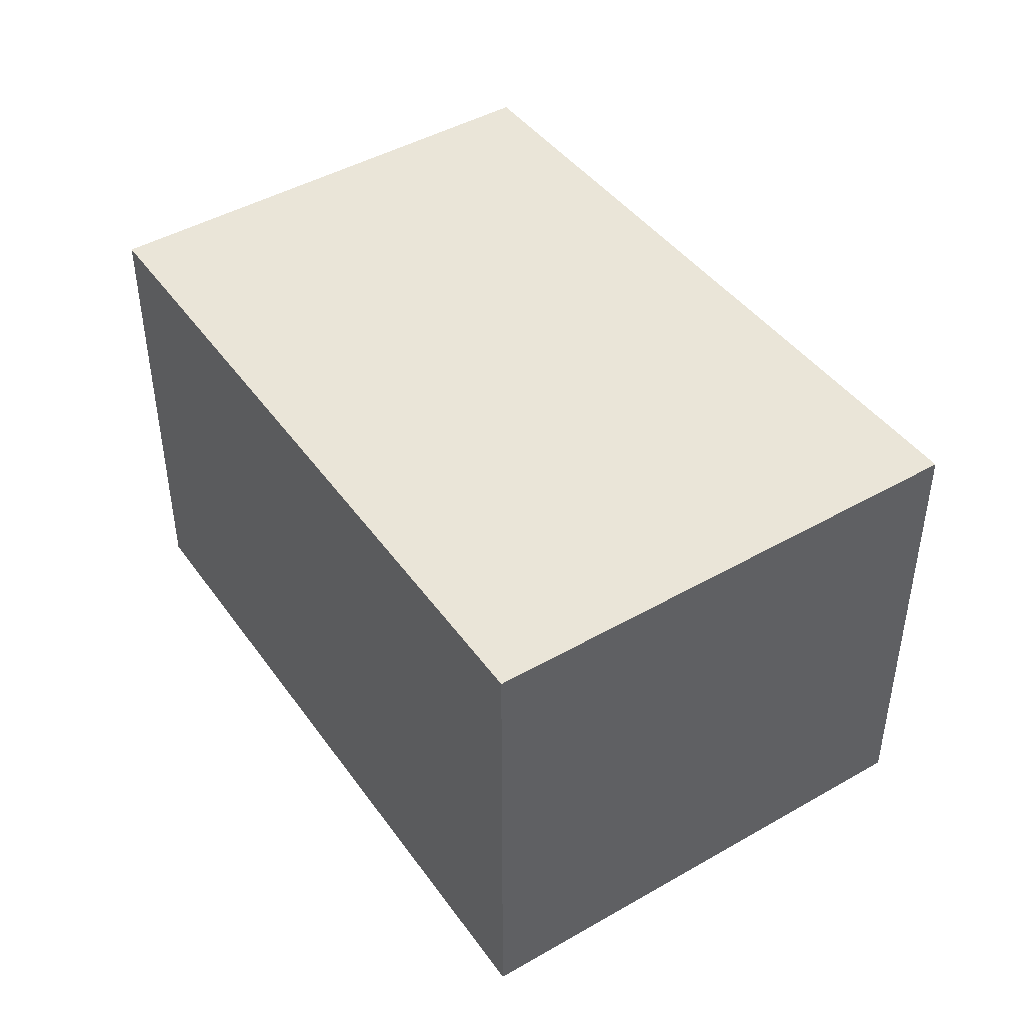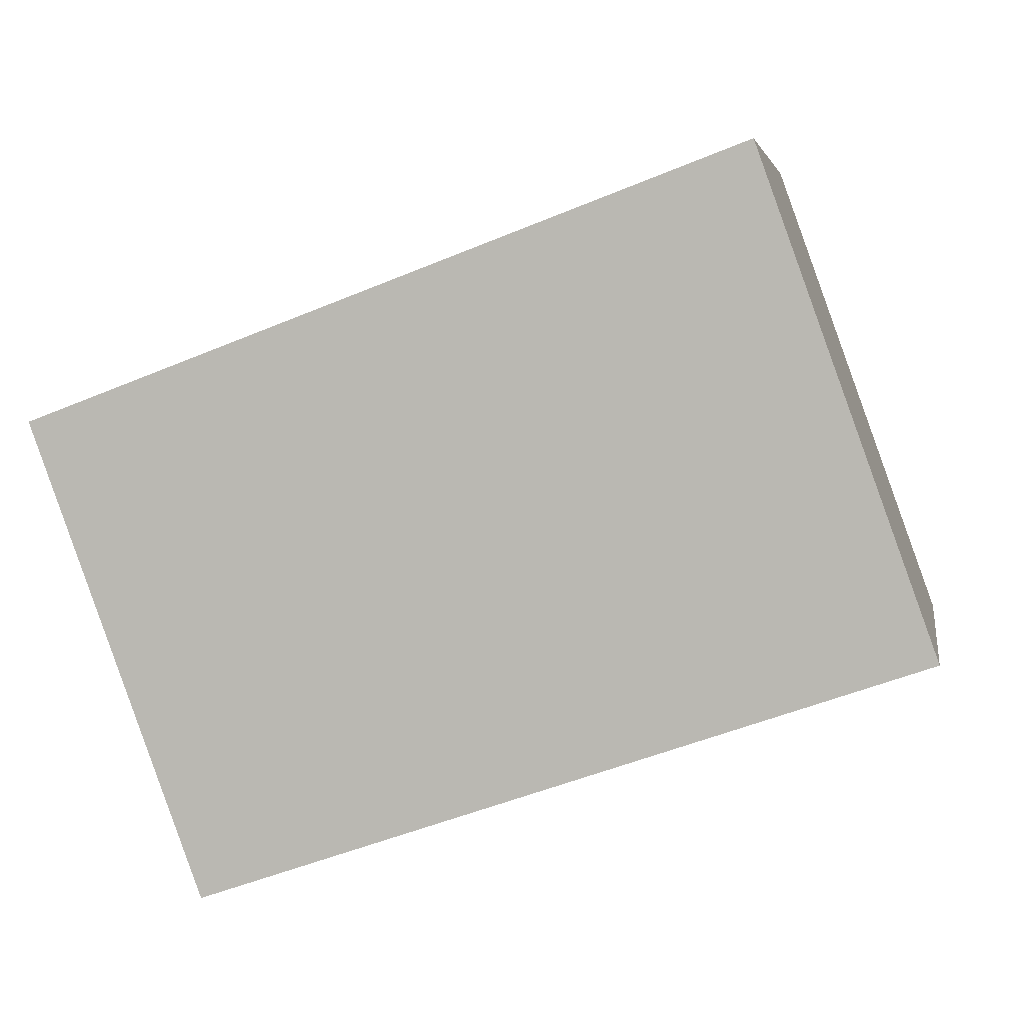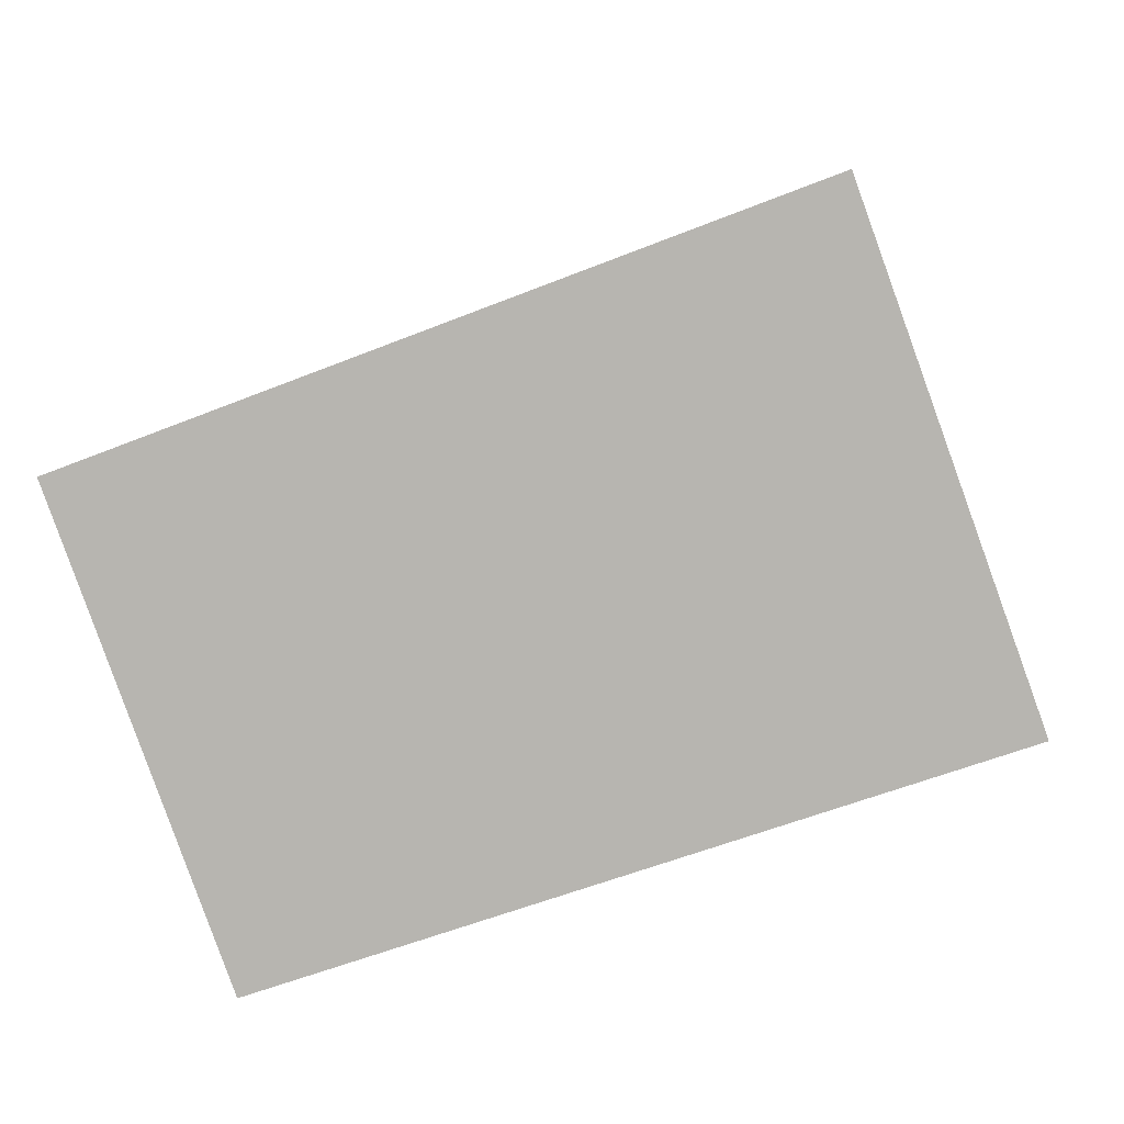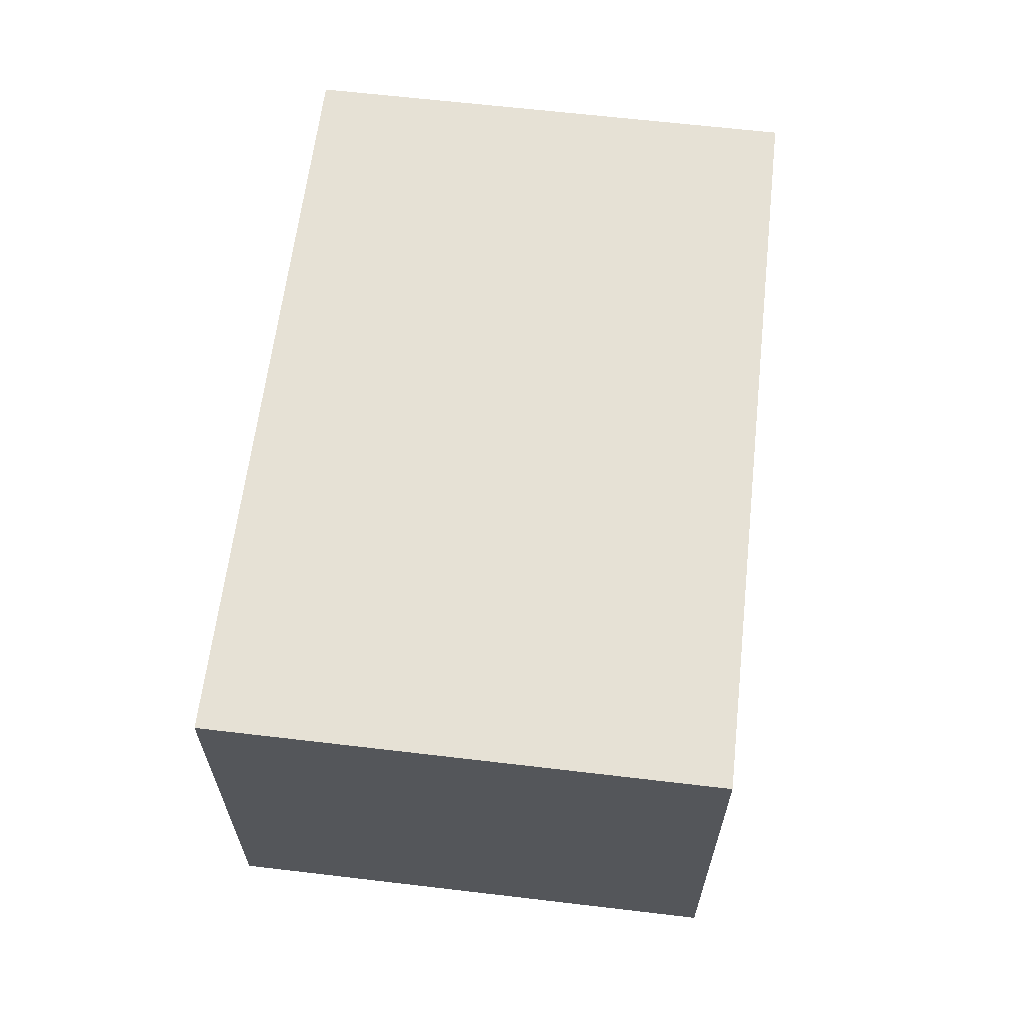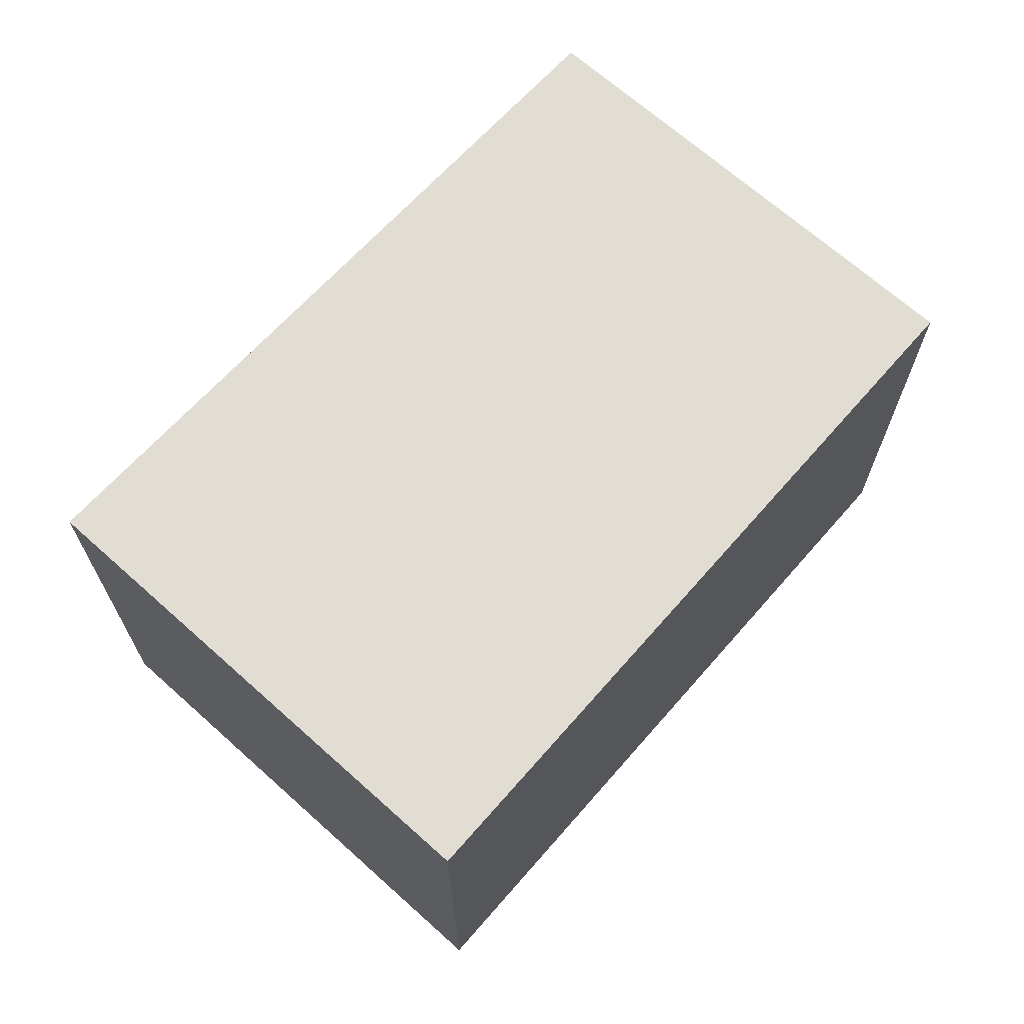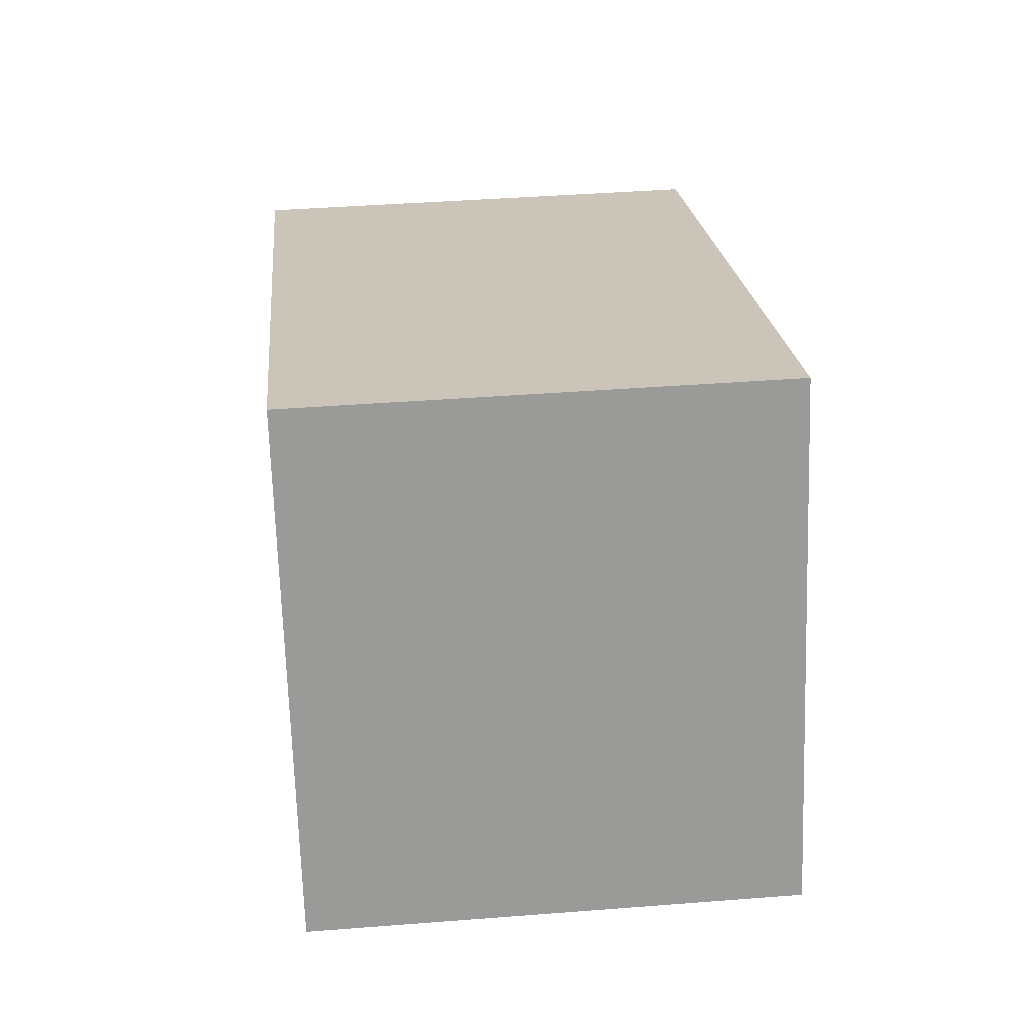
<metadata>
{"format":"obj","ext":"obj","renderer":"f3d","projection":"perspective","resolution":1024,"background":"white","views":[{"elev":44.7,"azim":-103.8,"up":"+Y"},{"elev":4.5,"azim":-170.3,"up":"+Z"},{"elev":7.6,"azim":-174.7,"up":"+Z"},{"elev":64.5,"azim":-63.3,"up":"+Y"},{"elev":68.3,"azim":-28.2,"up":"+Y"},{"elev":41.2,"azim":-95.4,"up":"+Z"}]}
</metadata>
<code>
v  3.62 1.929 0.9
v  0 1.929 1.181e-16
v  0.72 1.929 1.99
v  2.92 1.929 -1.02
v  0.72 -1.219e-16 1.99
v  3.62 -5.511e-17 0.9
v  2.92 6.246e-17 -1.02
v  0 0 0
g defaultobject
f 1 2 3
f 2 1 4
f 5 1 3
f 1 5 6
f 6 4 1
f 4 6 7
f 7 2 4
f 2 7 8
f 8 3 2
f 3 8 5
f 8 6 5
f 6 8 7

</code>
